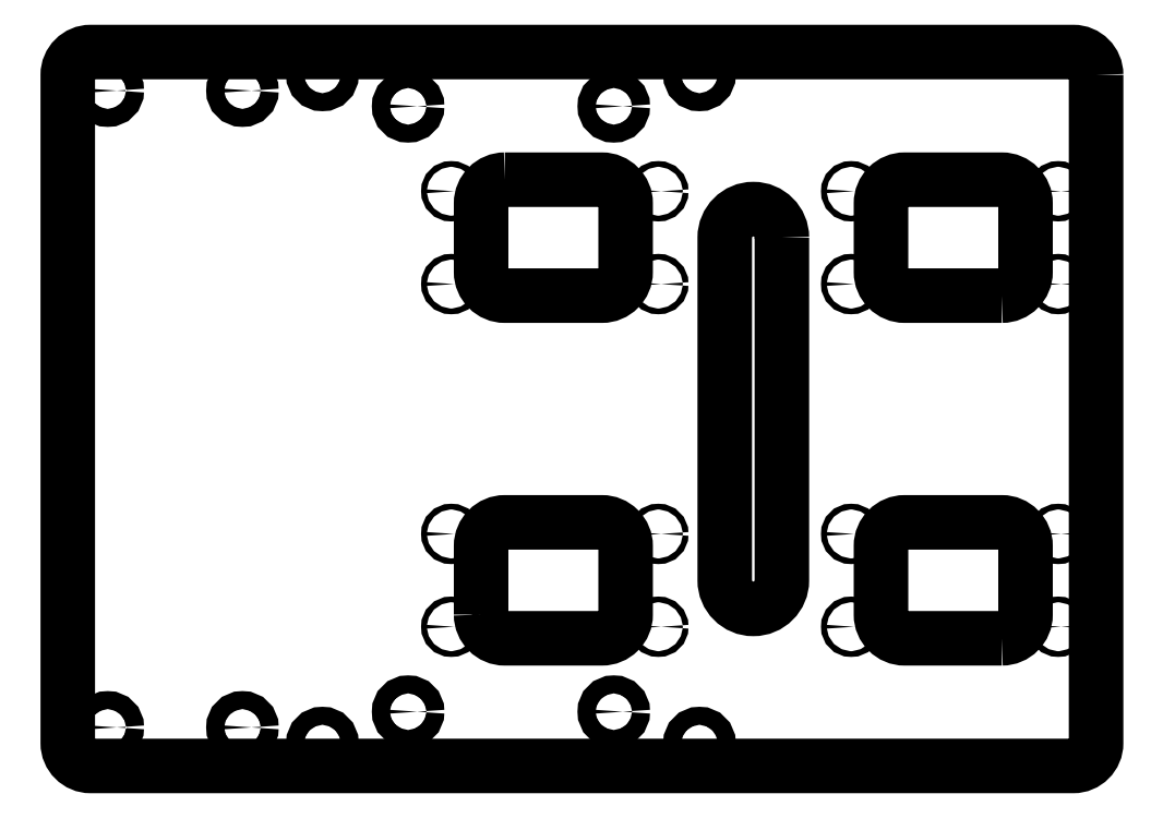
<metadata>
{"format":"dxf","ext":"dxf","renderer":"ezdxf+matplotlib","layout":"modelspace","background":"white","min_lineweight":24,"dpi":150}
</metadata>
<code>
0
SECTION
2
ENTITIES
0
CIRCLE
8
0
10
-33.25
20
-43.75
30
0
40
1
210
0
220
-0
230
1
0
CIRCLE
8
0
10
-105.7
20
-76.25
30
0
40
1
210
0
220
-0
230
1
0
CIRCLE
8
0
10
-105.7
20
76.25
30
0
40
1
210
0
220
-0
230
1
0
CIRCLE
8
0
10
-33.25
20
43.75
30
0
40
1
210
0
220
-0
230
1
0
CIRCLE
8
0
10
34.25
20
-76.25
30
0
40
1
210
0
220
-0
230
1
0
CIRCLE
8
0
10
106.8
20
-43.75
30
0
40
1
210
0
220
-0
230
1
0
CIRCLE
8
0
10
34.25
20
76.25
30
0
40
1
210
0
220
-0
230
1
0
CIRCLE
8
0
10
106.8
20
76.25
30
0
40
1
210
0
220
-0
230
1
0
CIRCLE
8
0
10
106.8
20
43.75
30
0
40
1
210
0
220
-0
230
1
0
CIRCLE
8
0
10
34.25
20
43.75
30
0
40
1
210
0
220
-0
230
1
0
CIRCLE
8
0
10
106.8
20
-76.25
30
0
40
1
210
0
220
-0
230
1
0
CIRCLE
8
0
10
34.25
20
-43.75
30
0
40
1
210
0
220
-0
230
1
0
CIRCLE
8
0
10
-33.25
20
76.25
30
0
40
1
210
0
220
-0
230
1
0
CIRCLE
8
0
10
-105.7
20
43.75
30
0
40
1
210
0
220
-0
230
1
0
CIRCLE
8
0
10
-105.7
20
-43.75
30
0
40
1
210
0
220
-0
230
1
0
CIRCLE
8
0
10
-33.25
20
-76.25
30
0
40
1
210
0
220
-0
230
1
0
CIRCLE
8
0
10
-48.85
20
-106
30
0
40
3.15
210
0
220
-0
230
1
0
CIRCLE
8
0
10
-150.8
20
-117
30
0
40
3.15
210
0
220
-0
230
1
0
CIRCLE
8
0
10
-226
20
-111.5
30
0
40
3.15
210
0
220
-0
230
1
0
CIRCLE
8
0
10
-226
20
111.5
30
0
40
3.15
210
0
220
-0
230
1
0
CIRCLE
8
0
10
-120.8
20
106
30
0
40
3.15
210
0
220
-0
230
1
0
CIRCLE
8
0
10
-18.85
20
117
30
0
40
3.15
210
0
220
-0
230
1
0
CIRCLE
8
0
10
-48.85
20
106
30
0
40
3.15
210
0
220
-0
230
1
0
CIRCLE
8
0
10
-150.8
20
117
30
0
40
3.15
210
0
220
-0
230
1
0
CIRCLE
8
0
10
-178.8
20
111.5
30
0
40
3.15
210
0
220
-0
230
1
0
CIRCLE
8
0
10
-178.8
20
-111.5
30
0
40
3.15
210
0
220
-0
230
1
0
CIRCLE
8
0
10
-120.8
20
-106
30
0
40
3.15
210
0
220
-0
230
1
0
CIRCLE
8
0
10
-18.85
20
-117
30
0
40
3.15
210
0
220
-0
230
1
0
LWPOLYLINE
8
0
90
8
70
1
43
0
10
87
20
-80.3
10
53
20
-80.3
42
-0.4142
10
44.7
20
-72
10
44.7
20
-48
42
-0.4142
10
53
20
-39.7
10
87
20
-39.7
42
-0.4142
10
95.3
20
-48
10
95.3
20
-72
42
-0.4142
0
LWPOLYLINE
8
0
90
8
70
1
43
0
10
-95.3
20
-72
10
-95.3
20
-48
42
-0.4142
10
-87
20
-39.7
10
-53
20
-39.7
42
-0.4142
10
-44.7
20
-48
10
-44.7
20
-72
42
-0.4142
10
-53
20
-80.3
10
-87
20
-80.3
42
-0.4142
0
LWPOLYLINE
8
0
90
8
70
1
43
0
10
87
20
39.7
10
53
20
39.7
42
-0.4142
10
44.7
20
48
10
44.7
20
72
42
-0.4142
10
53
20
80.3
10
87
20
80.3
42
-0.4142
10
95.3
20
72
10
95.3
20
48
42
-0.4142
0
LWPOLYLINE
8
0
90
8
70
1
43
0
10
-87
20
80.3
10
-53
20
80.3
42
-0.4142
10
-44.7
20
72
10
-44.7
20
48
42
-0.4142
10
-53
20
39.7
10
-87
20
39.7
42
-0.4142
10
-95.3
20
48
10
-95.3
20
72
42
-0.4142
0
LWPOLYLINE
8
0
90
8
70
1
43
0
10
120
20
117
42
0.4142
10
112
20
125
10
-232
20
125
42
0.4142
10
-240
20
117
10
-240
20
-117
42
0.4142
10
-232
20
-125
10
112
20
-125
42
0.4142
10
120
20
-117
0
LWPOLYLINE
8
0
90
4
70
1
43
0
10
10
20
60
10
10
20
-60
42
-1
10
-10
20
-60
10
-10
20
60
42
-1
0
ENDSEC
0
EOF

</code>
